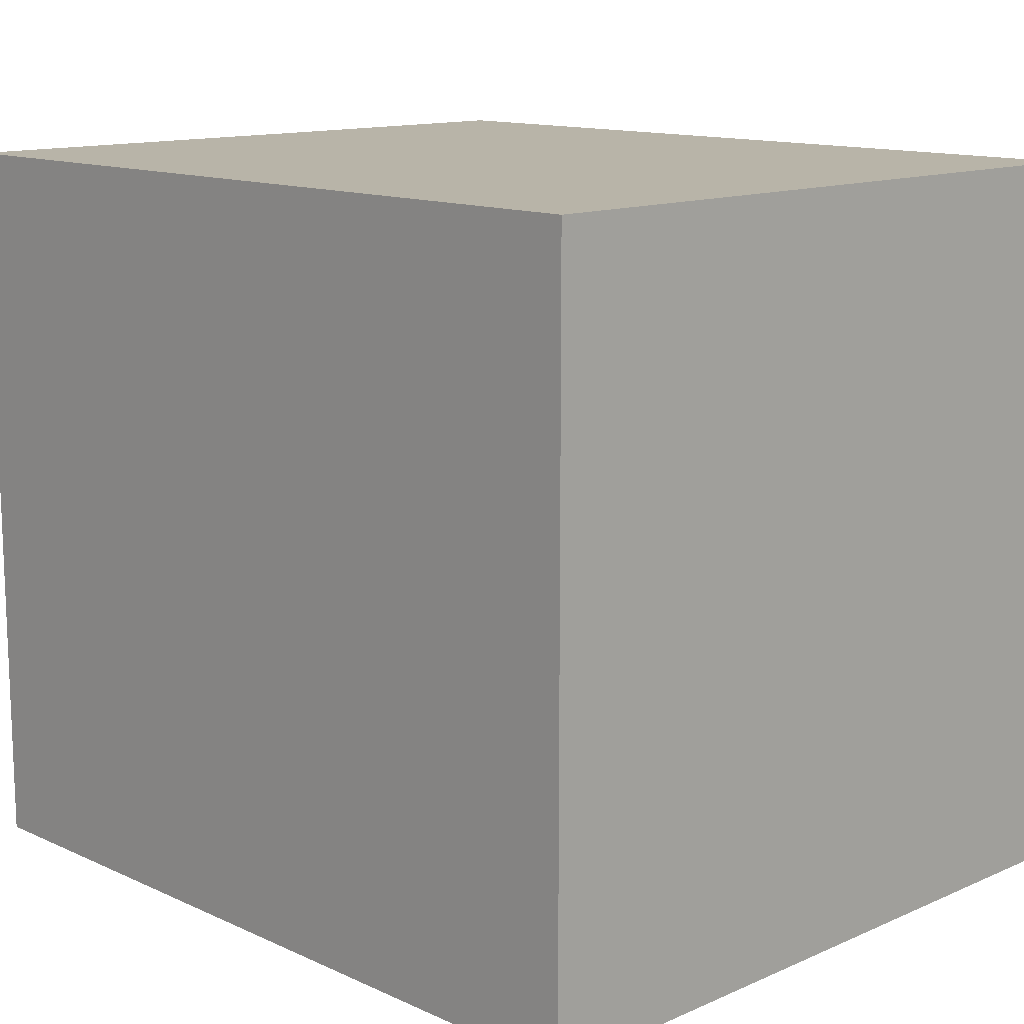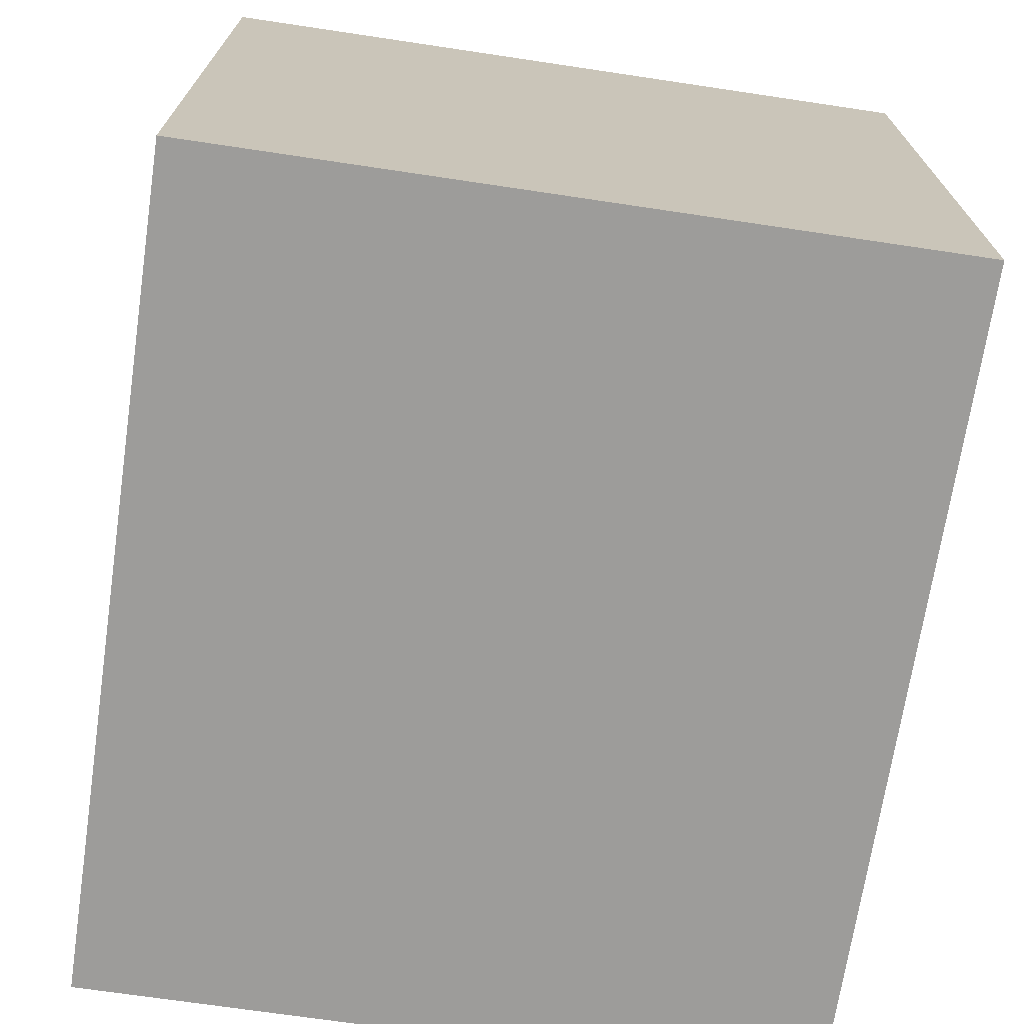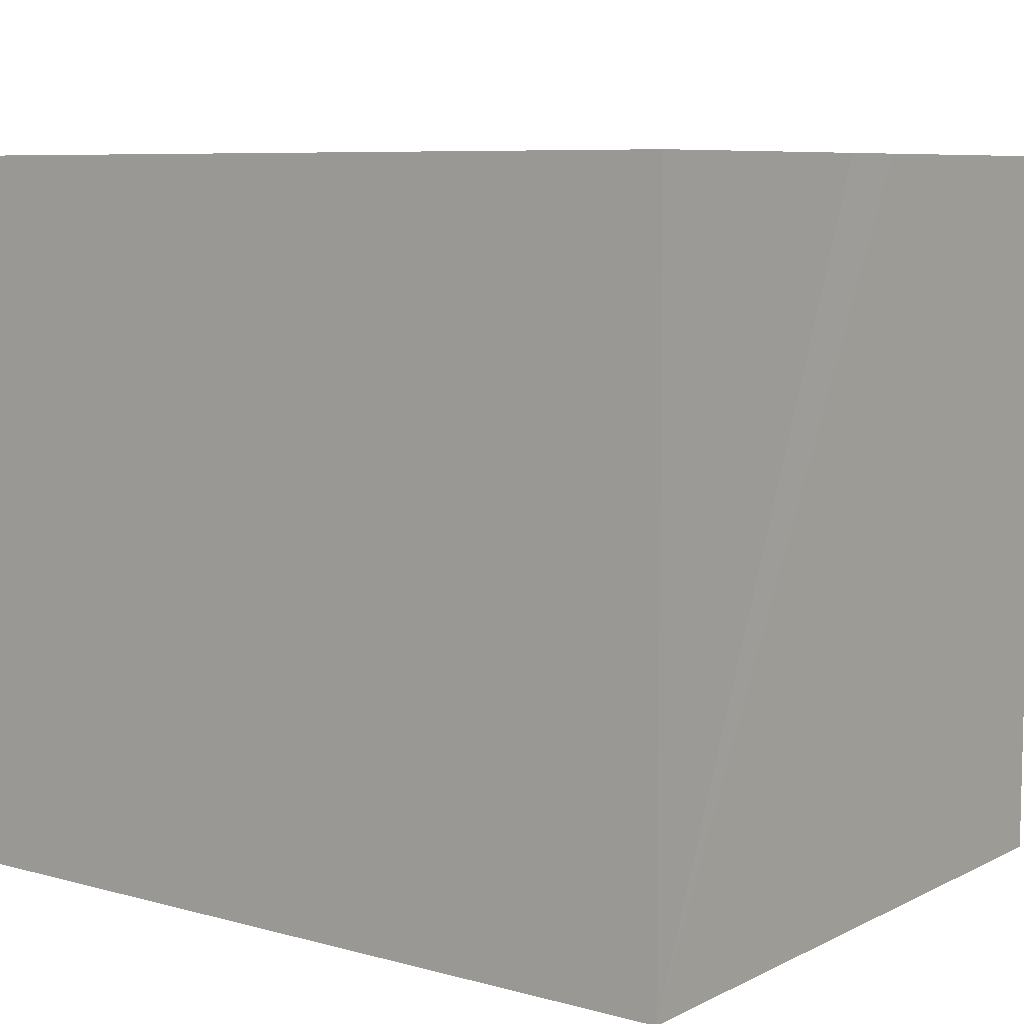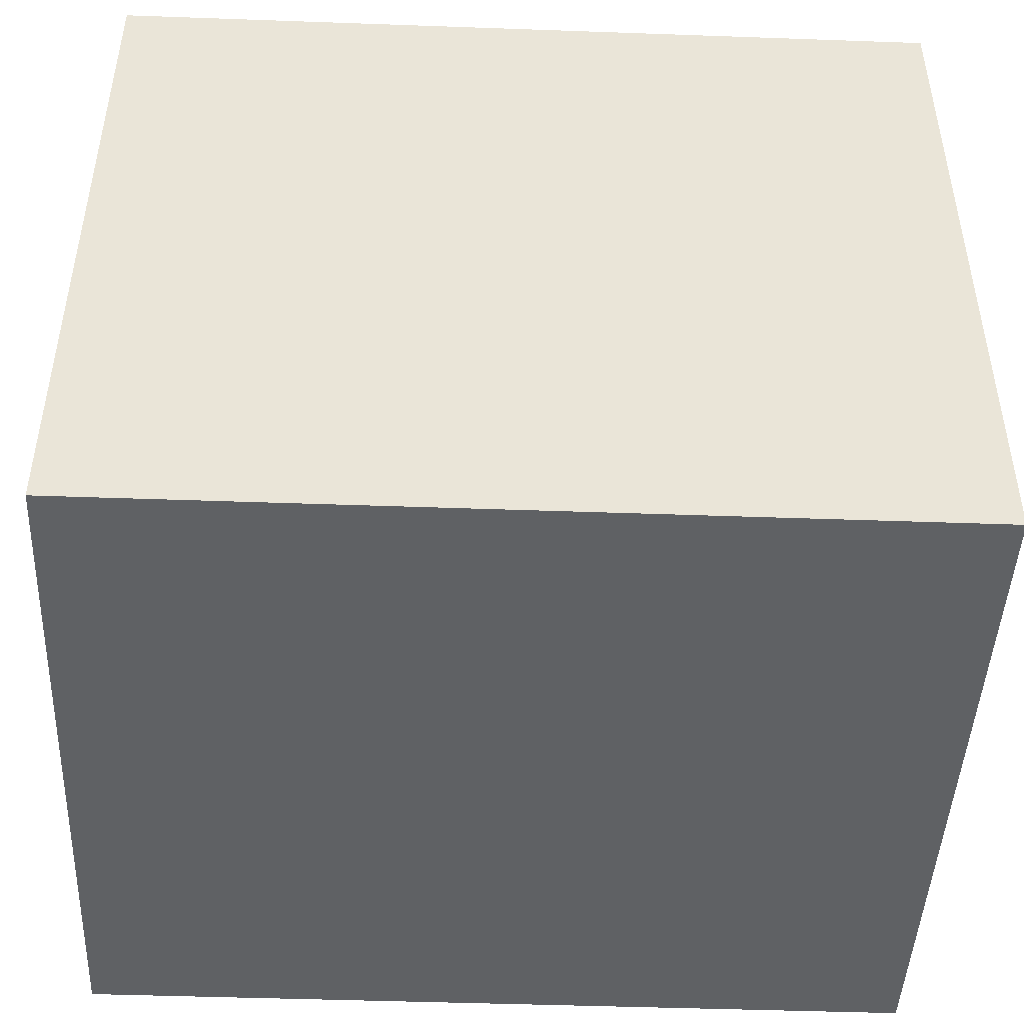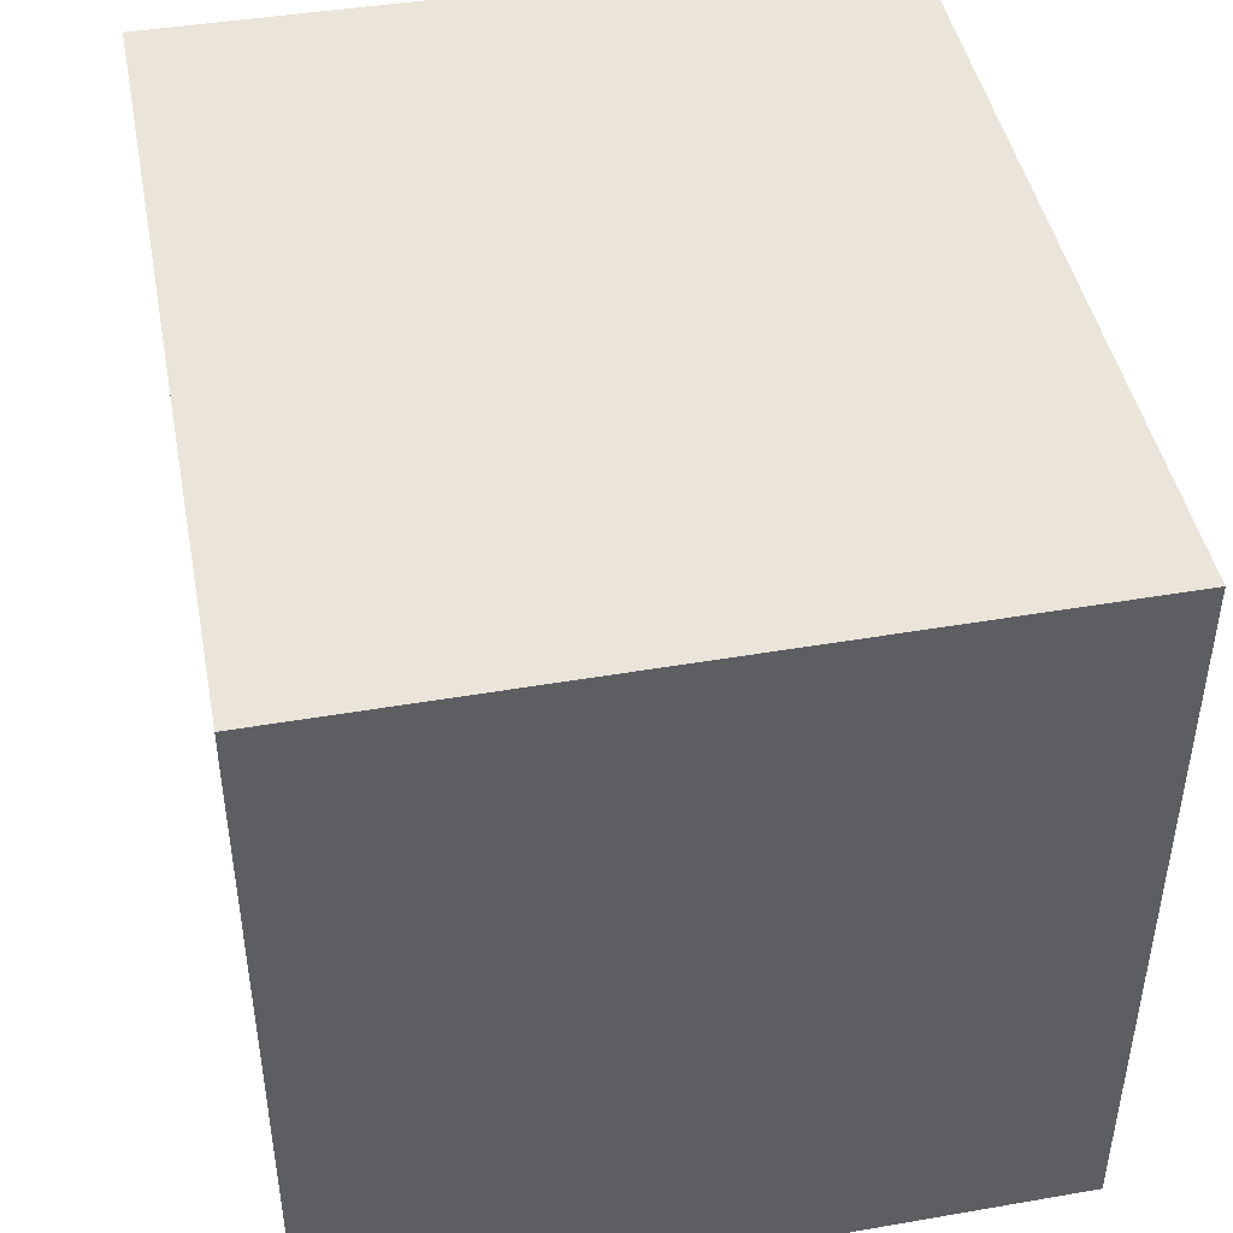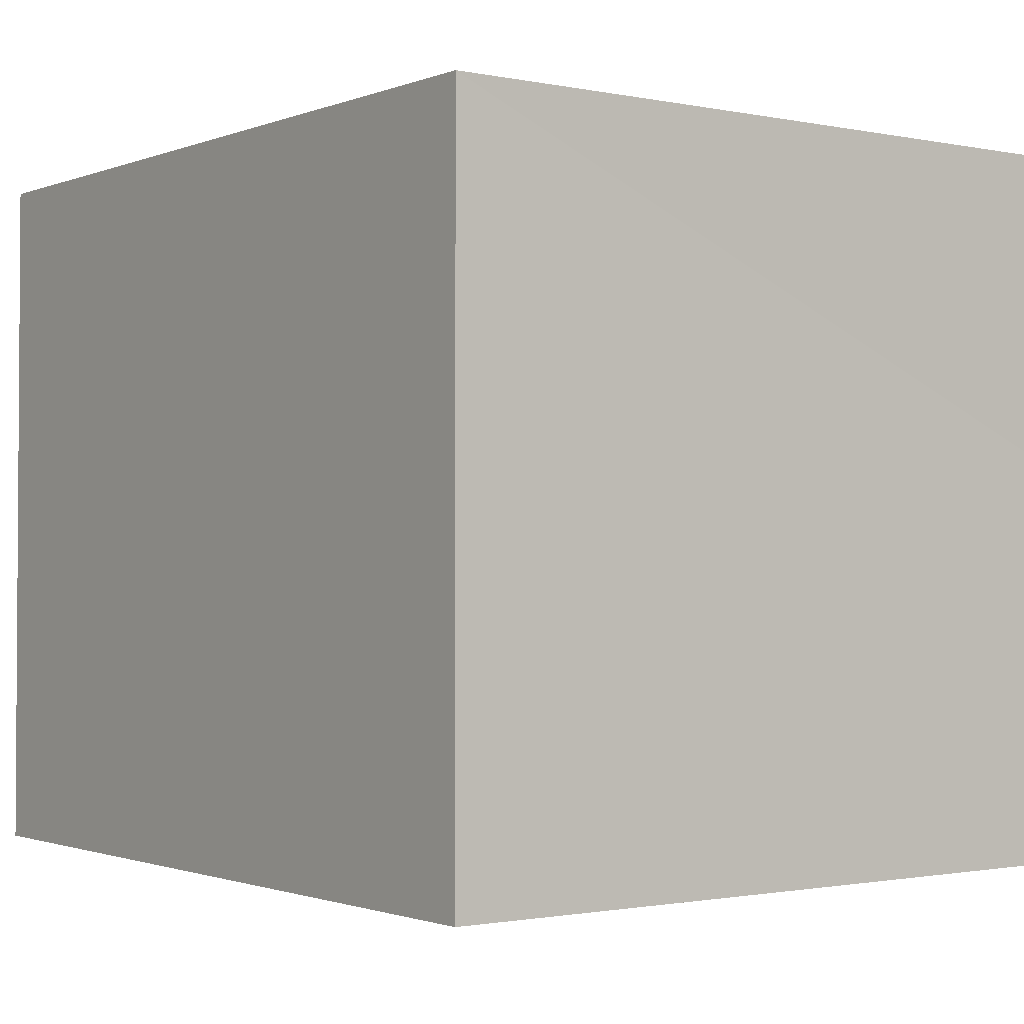
<metadata>
{"format":"obj","ext":"obj","renderer":"f3d","projection":"perspective","resolution":1024,"background":"white","views":[{"elev":13.0,"azim":-134.2,"up":"+Y"},{"elev":-70.0,"azim":-98.5,"up":"+Z"},{"elev":7.7,"azim":37.0,"up":"+Y"},{"elev":-46.4,"azim":177.7,"up":"+Y"},{"elev":44.9,"azim":-100.9,"up":"+Y"},{"elev":-1.3,"azim":53.5,"up":"+Z"}]}
</metadata>
<code>
v  0.179 24.83 23.8
v  5.701 24.83 -0.003
v  0 24.83 1.52e-15
v  22.75 24.83 -0.013
v  28.27 24.83 23.79
v  28.21 24.83 13.19
v  28.26 24.83 -0.017
v  28.24 24.83 10.66
v  28.27 -1.457e-15 23.79
v  28.26 1.041e-18 -0.017
v  28.21 -8.073e-16 13.19
v  28.24 -6.526e-16 10.66
v  22.75 7.96e-19 -0.013
v  5.701 1.837e-19 -0.003
v  0 0 0
v  0.179 -1.458e-15 23.8
g defaultobject
f 1 2 3
f 2 1 4
f 4 1 5
f 4 5 6
f 4 6 7
f 7 6 8
f 9 6 5
f 6 9 8
f 8 9 7
f 7 9 10
f 10 9 11
f 10 11 12
f 10 4 7
f 4 10 2
f 2 10 3
f 3 10 13
f 3 13 14
f 3 14 15
f 15 1 3
f 1 15 16
f 16 5 1
f 5 16 9
f 14 16 15
f 16 14 13
f 16 13 9
f 9 13 11
f 11 13 10
f 11 10 12

</code>
